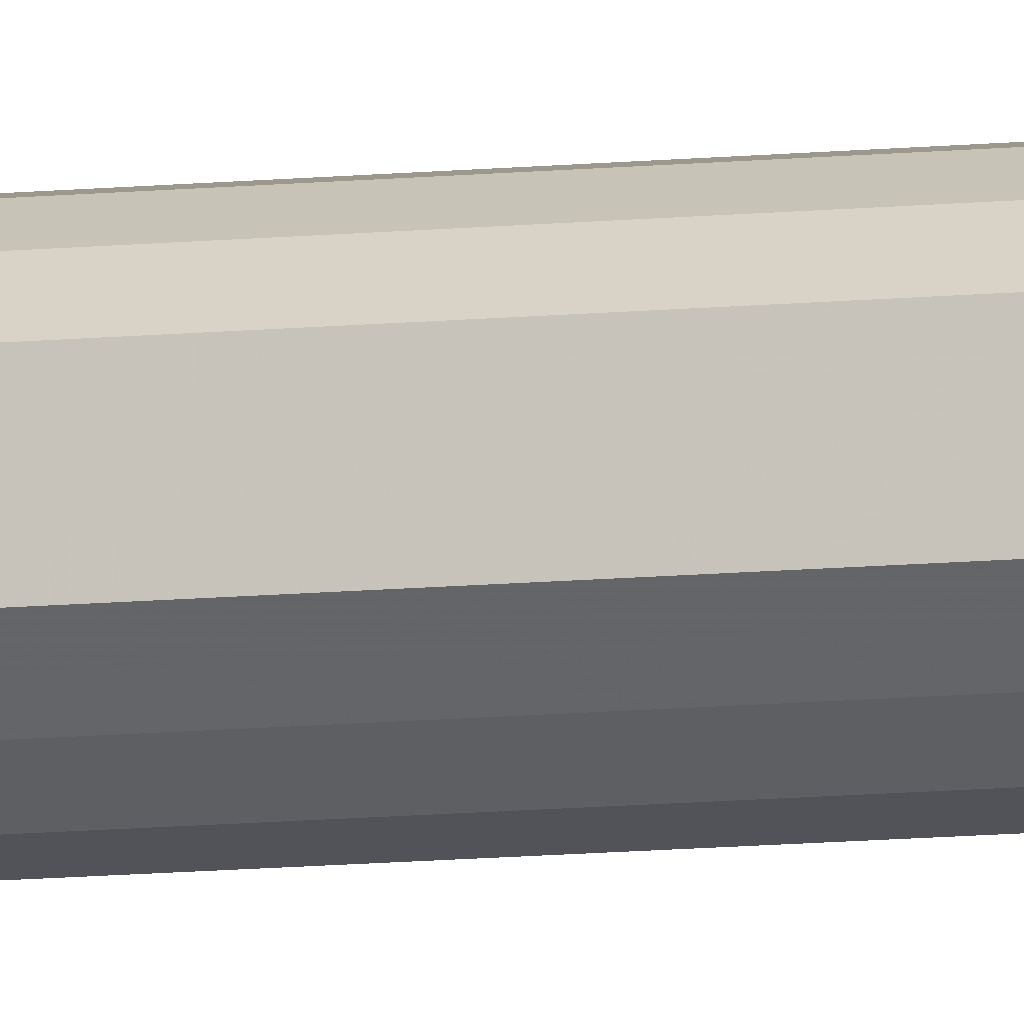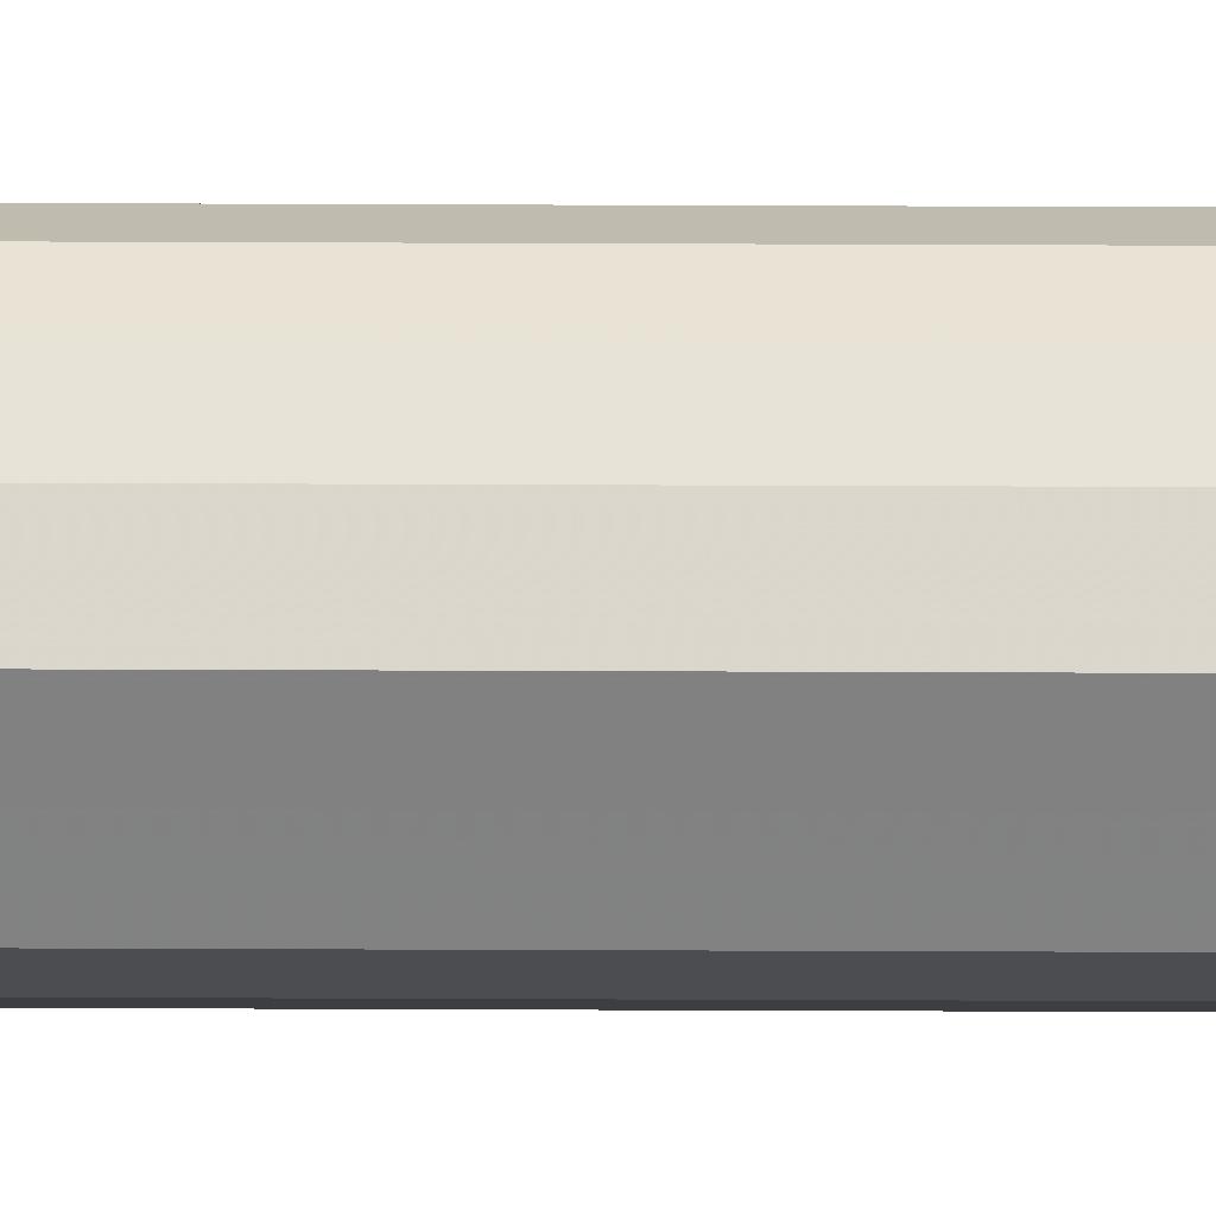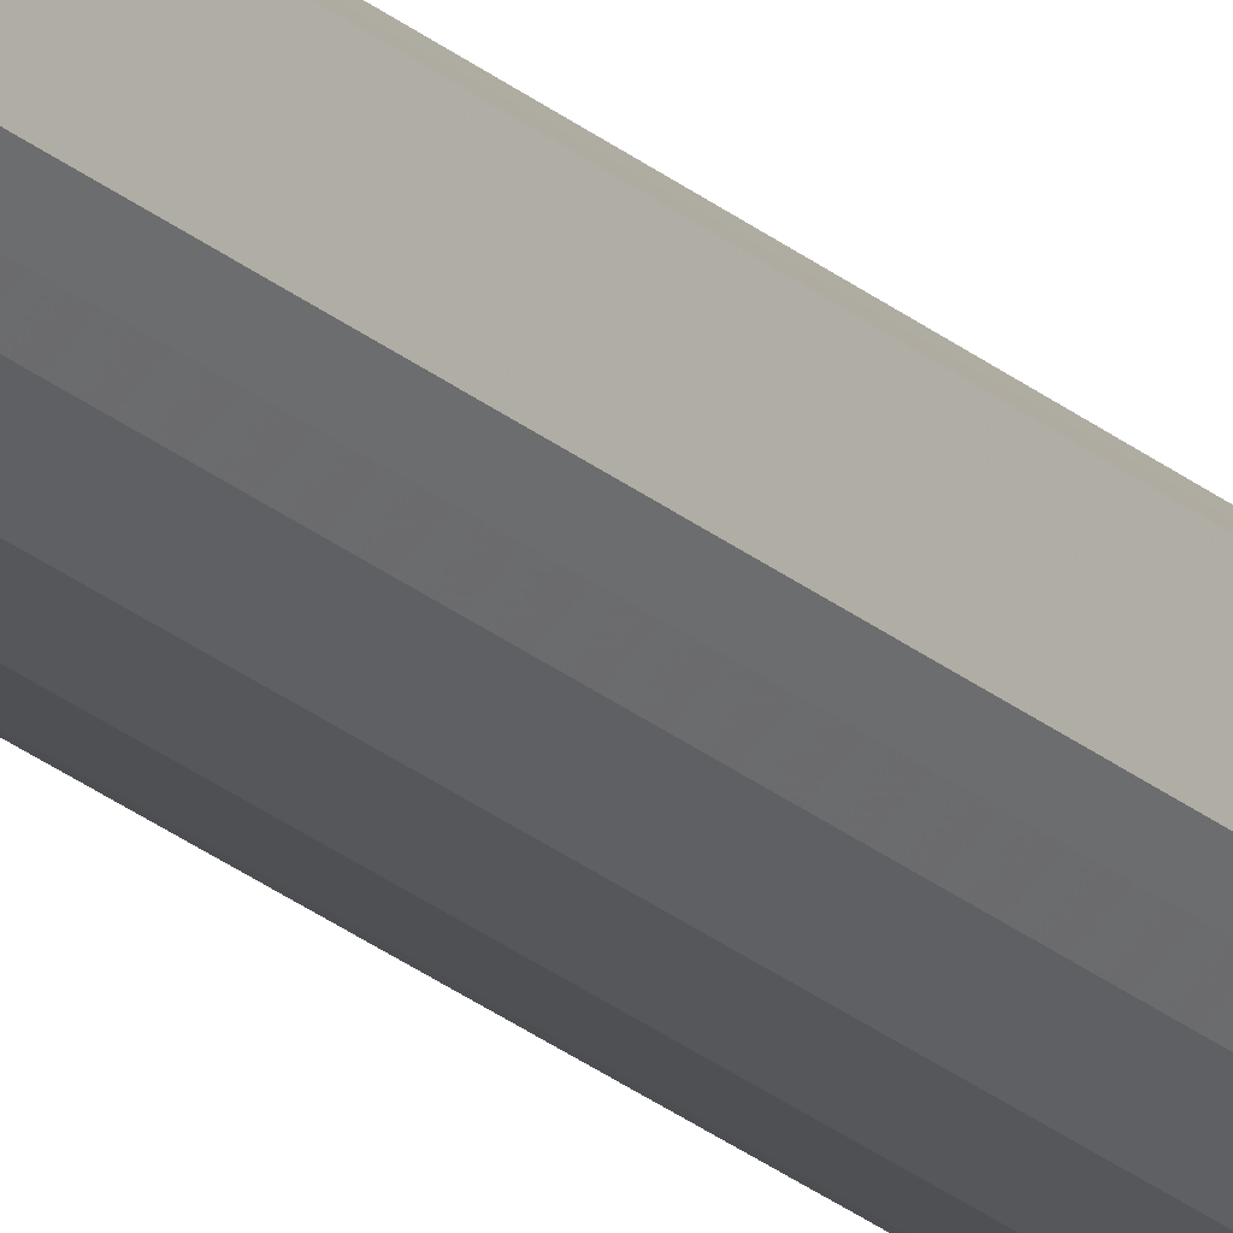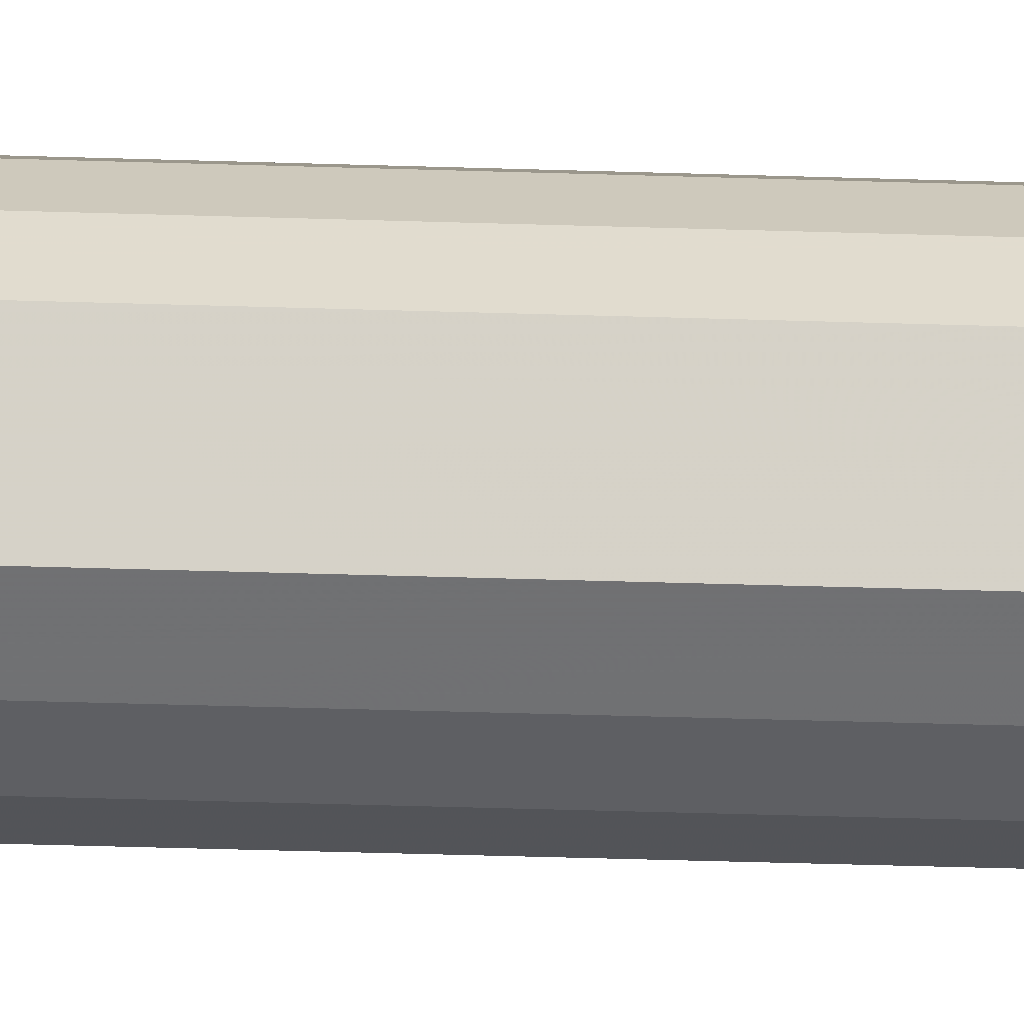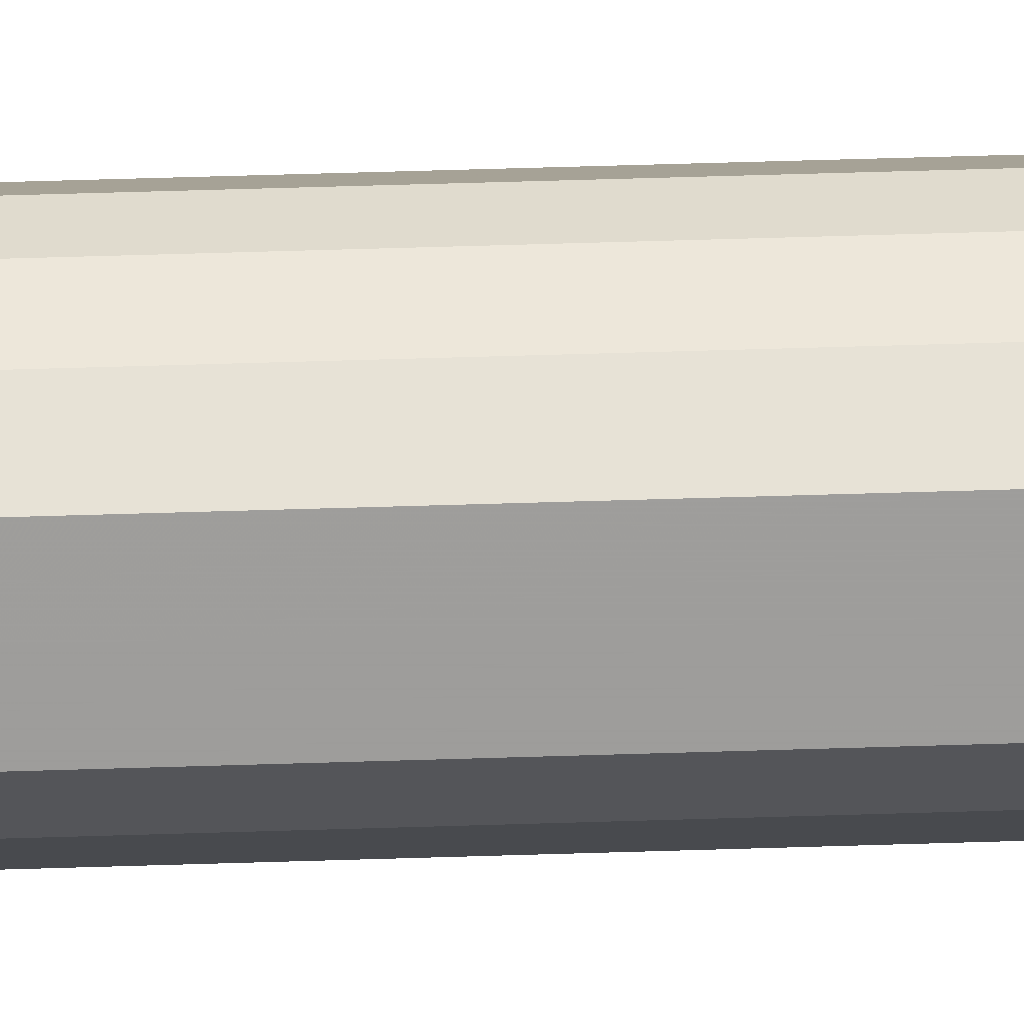
<metadata>
{"format":"obj","ext":"obj","renderer":"f3d","projection":"perspective","resolution":1024,"background":"white","views":[{"elev":-9.8,"azim":105.8,"up":"+Z"},{"elev":29.2,"azim":90.4,"up":"+Z"},{"elev":-22.2,"azim":33.6,"up":"+Z"},{"elev":-10.7,"azim":82.2,"up":"+Z"},{"elev":19.6,"azim":85.3,"up":"+Z"}]}
</metadata>
<code>
o 15014
v 2206 1879 13.35
v 2206 1879 13.35
v 2206 1877 13.35
v 2206 1879 13.36
v 2206 1877 13.35
v 2206 1879 13.35
v 2206 1877 13.35
v 2206 1879 13.37
v 2206 1877 13.36
v 2206 1879 13.36
v 2206 1877 13.36
v 2206 1879 13.38
v 2206 1877 13.37
v 2206 1879 13.37
v 2206 1877 13.37
v 2206 1879 13.39
v 2206 1877 13.38
v 2206 1879 13.38
v 2206 1877 13.38
v 2206 1879 13.4
v 2206 1877 13.39
v 2206 1879 13.39
v 2206 1877 13.39
v 2206 1879 13.41
v 2206 1877 13.4
v 2206 1879 13.4
v 2206 1877 13.4
v 2206 1879 13.41
v 2206 1877 13.41
v 2206 1879 13.41
v 2206 1877 13.41
v 2206 1877 13.41
v 2206 1877 13.35
v 2206 1879 13.35
v 2206 1877 13.35
v 2206 1879 13.36
v 2206 1877 13.36
v 2206 1877 13.35
v 2206 1879 13.35
v 2206 1877 13.36
v 2206 1879 13.35
v 2206 1879 13.37
v 2206 1877 13.37
v 2206 1877 13.37
v 2206 1879 13.36
v 2206 1877 13.38
v 2206 1879 13.37
v 2206 1879 13.38
v 2206 1877 13.38
v 2206 1877 13.39
v 2206 1879 13.38
v 2206 1877 13.4
v 2206 1879 13.39
v 2206 1879 13.39
v 2206 1877 13.39
v 2206 1877 13.41
v 2206 1879 13.4
v 2206 1877 13.41
v 2206 1879 13.41
v 2206 1879 13.4
v 2206 1877 13.4
v 2206 1877 13.41
v 2206 1879 13.41
v 2206 1879 13.41
v 2206 1879 13.38
v 2206 1879 13.35
v 2206 1879 13.35
v 2206 1879 13.36
v 2206 1879 13.35
v 2206 1879 13.37
v 2206 1879 13.36
v 2206 1879 13.38
v 2206 1879 13.37
v 2206 1879 13.39
v 2206 1879 13.38
v 2206 1879 13.4
v 2206 1879 13.39
v 2206 1879 13.41
v 2206 1879 13.4
v 2206 1879 13.41
v 2206 1879 13.41
v 2206 1877 13.38
v 2206 1877 13.35
v 2206 1877 13.35
v 2206 1877 13.35
v 2206 1877 13.36
v 2206 1877 13.36
v 2206 1877 13.37
v 2206 1877 13.37
v 2206 1877 13.38
v 2206 1877 13.38
v 2206 1877 13.39
v 2206 1877 13.39
v 2206 1877 13.4
v 2206 1877 13.4
v 2206 1877 13.41
v 2206 1877 13.41
v 2206 1877 13.41
f 1 2 3
f 2 4 5
f 6 1 7
f 4 8 9
f 10 6 11
f 8 12 13
f 14 10 15
f 12 16 17
f 18 14 19
f 16 20 21
f 22 18 23
f 20 24 25
f 26 22 27
f 24 28 29
f 30 26 31
f 28 30 32
f 33 34 35
f 35 36 37
f 38 39 33
f 40 41 38
f 37 42 43
f 44 45 40
f 46 47 44
f 43 48 49
f 50 51 46
f 52 53 50
f 49 54 55
f 56 57 52
f 58 59 56
f 55 60 61
f 62 63 58
f 61 64 62
f 65 66 67
f 65 68 66
f 65 67 69
f 65 70 68
f 65 69 71
f 65 72 70
f 65 71 73
f 65 74 72
f 65 73 75
f 65 76 74
f 65 75 77
f 65 78 76
f 65 77 79
f 65 80 78
f 65 79 81
f 65 81 80
f 82 83 84
f 82 85 83
f 82 84 86
f 82 87 85
f 82 86 88
f 82 89 87
f 82 88 90
f 82 91 89
f 82 90 92
f 82 93 91
f 82 92 94
f 82 95 93
f 82 94 96
f 82 97 95
f 82 96 98
f 82 98 97

</code>
